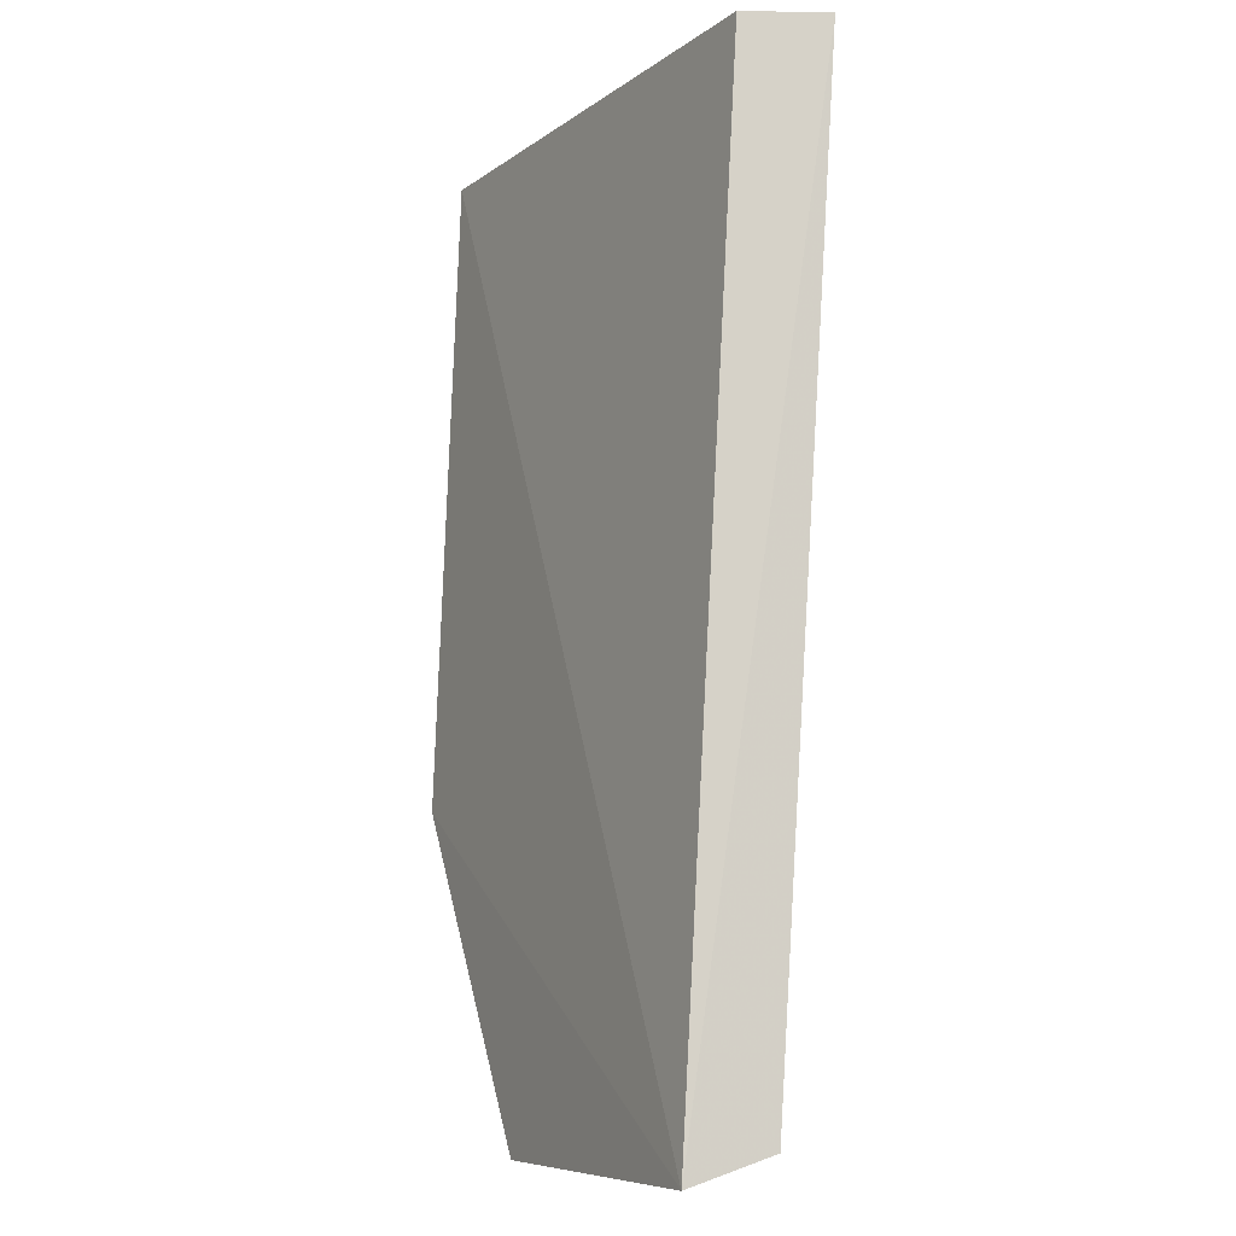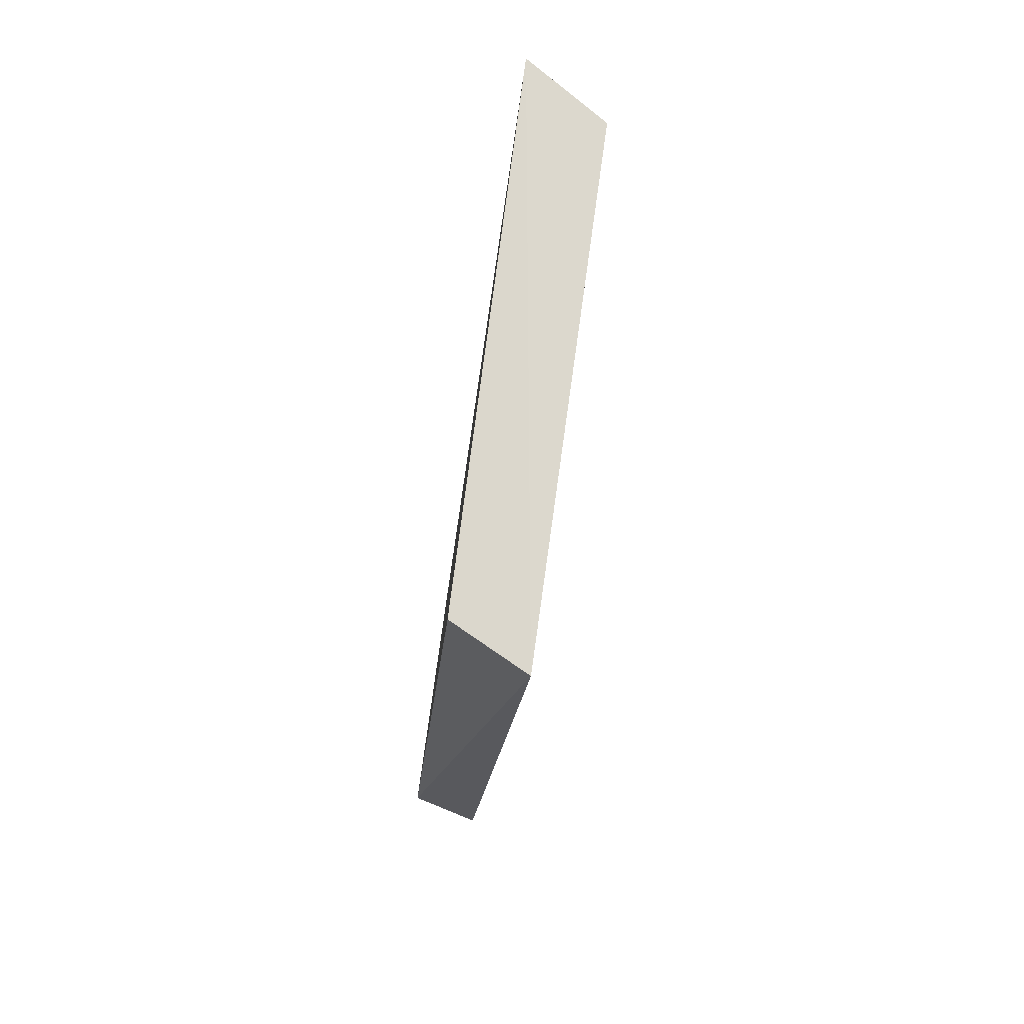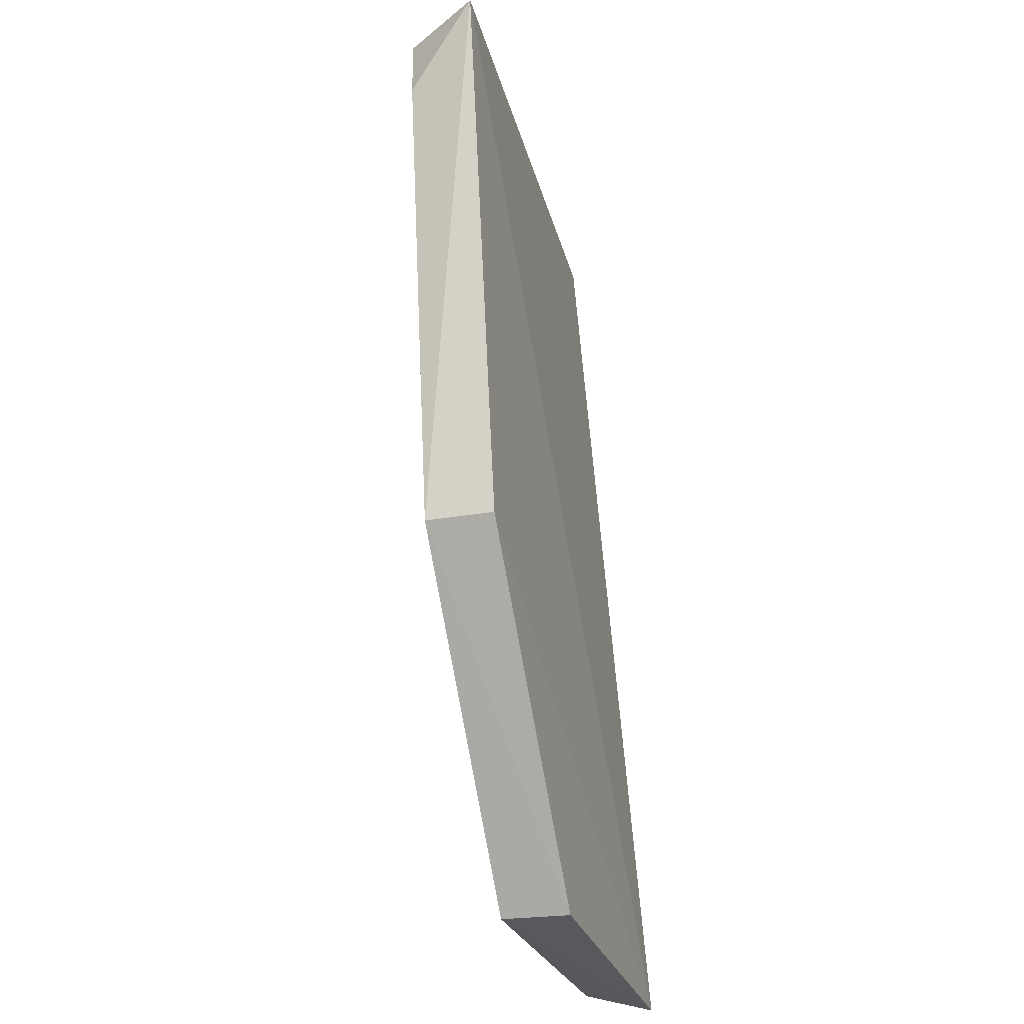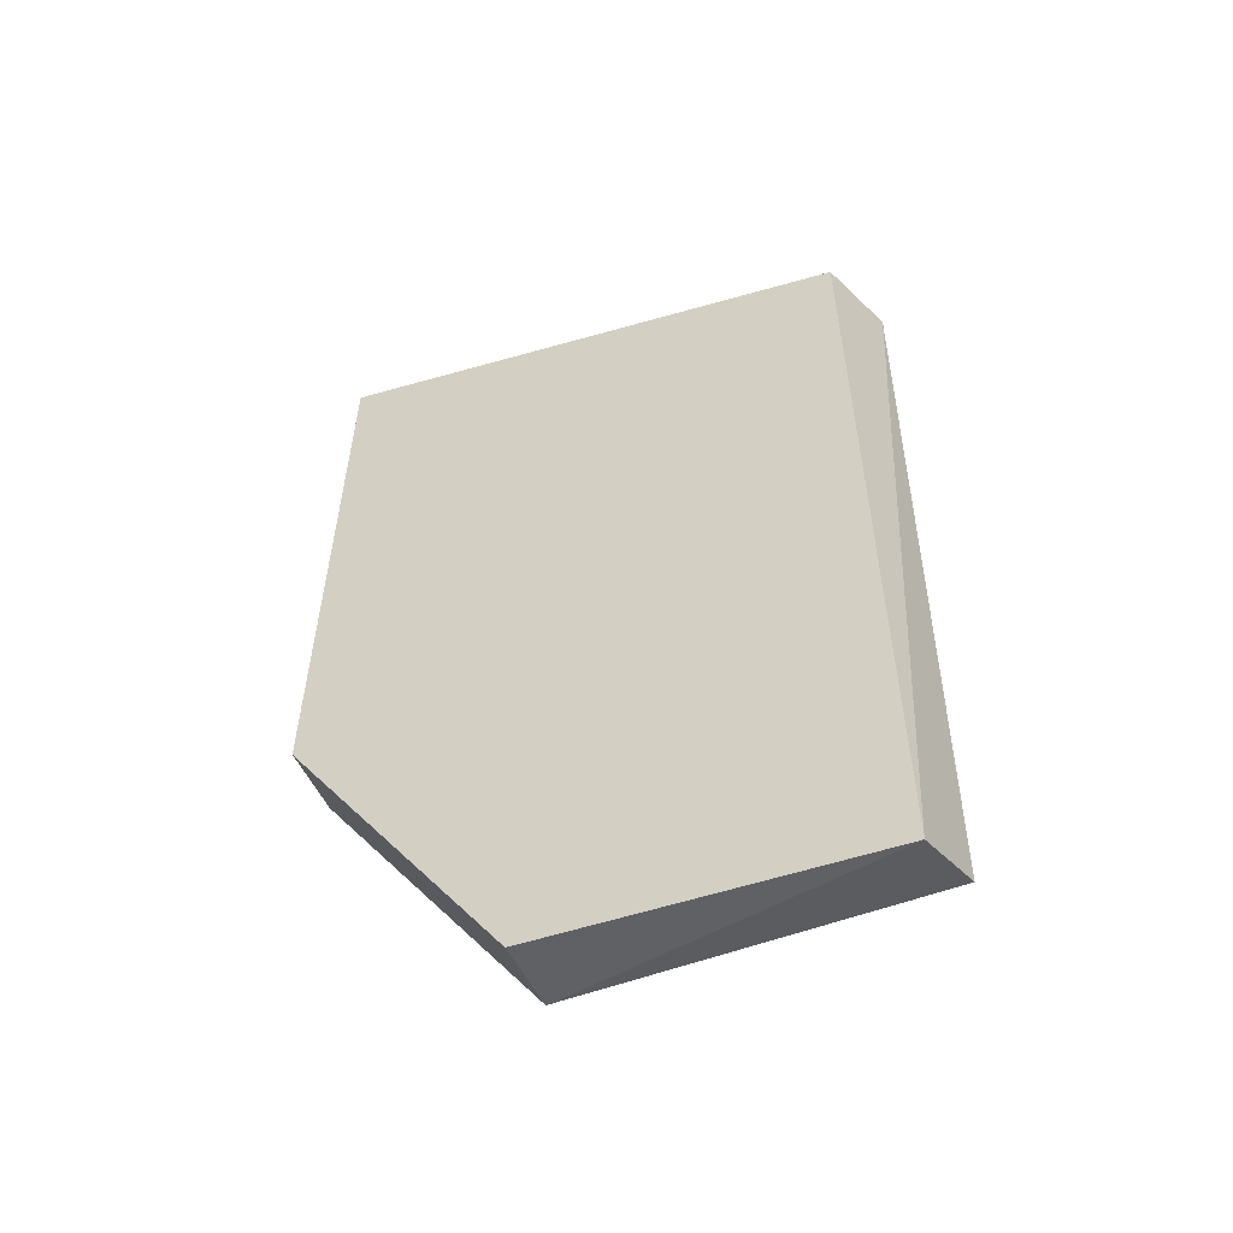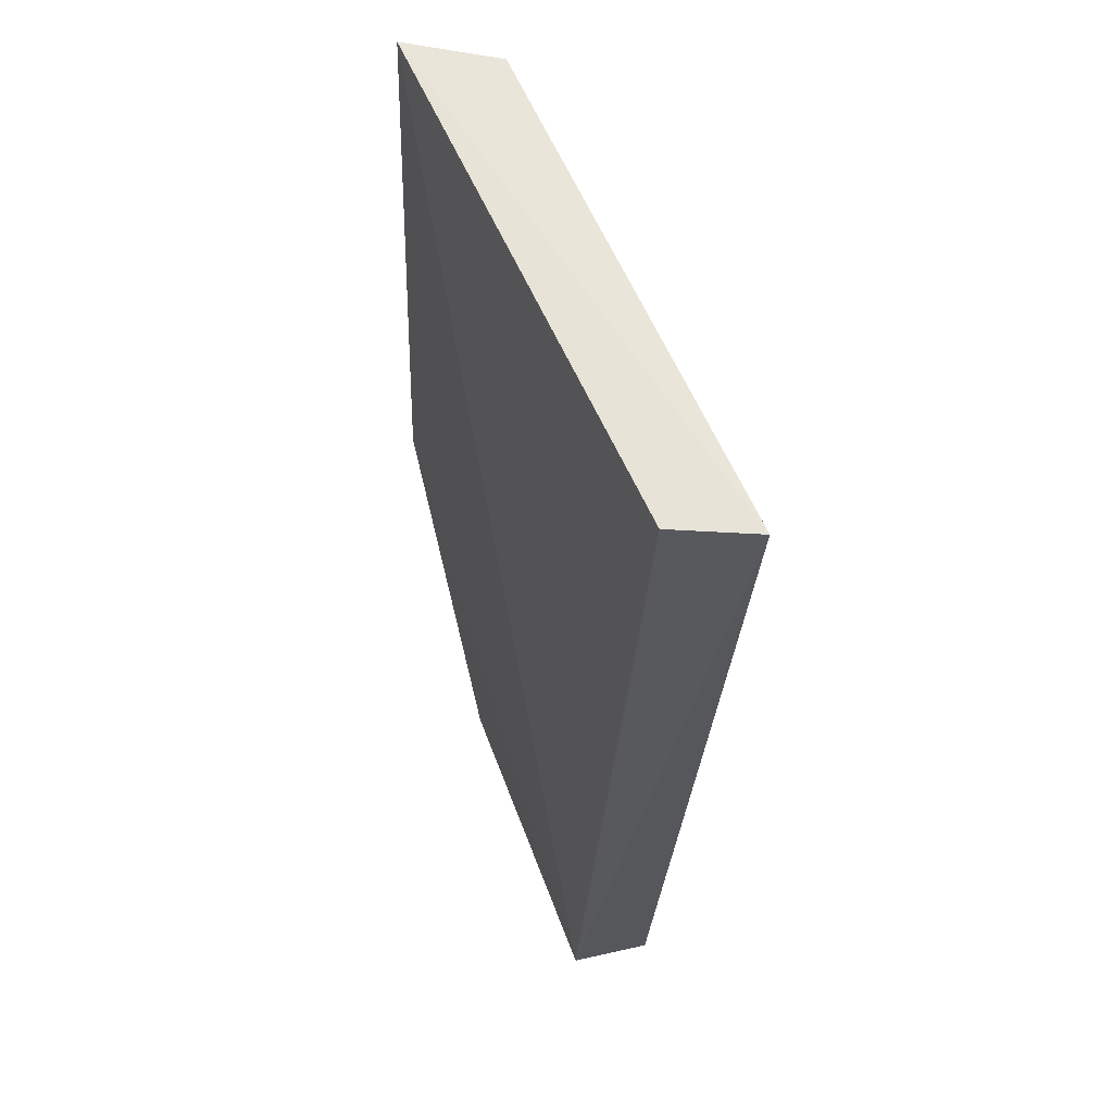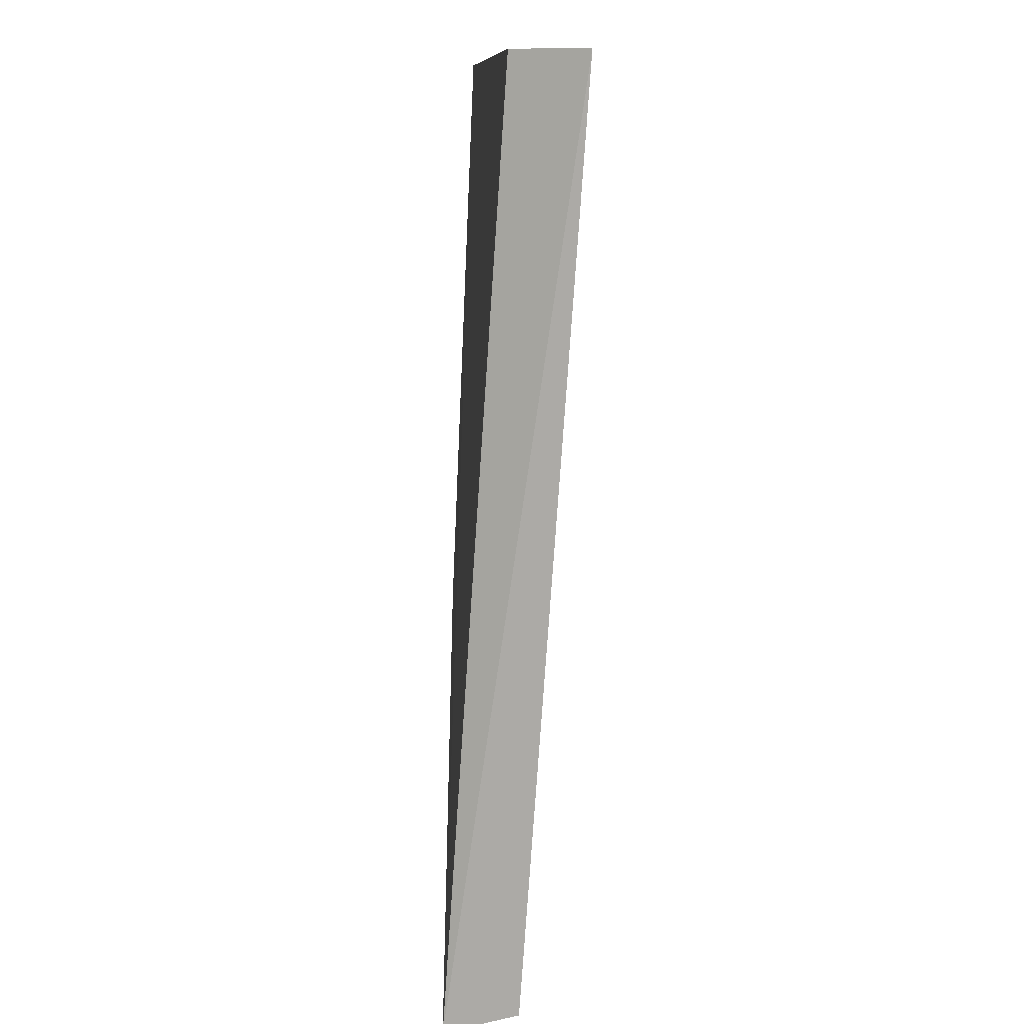
<metadata>
{"format":"obj","ext":"obj","renderer":"f3d","projection":"perspective","resolution":1024,"background":"white","views":[{"elev":-8.9,"azim":-113.1,"up":"+Y"},{"elev":73.5,"azim":-75.9,"up":"+Y"},{"elev":-29.7,"azim":110.8,"up":"+Y"},{"elev":-53.8,"azim":-156.3,"up":"+Y"},{"elev":62.5,"azim":-107.4,"up":"+Y"},{"elev":11.2,"azim":-87.7,"up":"+Y"}]}
</metadata>
<code>
v -0.1894 0.05352 -0.01522
v -0.1591 0.09844 -0.02584
v -0.1637 0.1888 -0.009832
v -0.2356 0.1899 -0.001944
v -0.2344 0.05226 -0.02234
v -0.1577 0.1896 -0.02194
v -0.159 0.09905 -0.0159
v -0.1894 0.05291 -0.02516
v -0.2365 0.05611 -0.01132
v -0.2314 0.1899 -0.01305
v -0.16 0.1766 -0.01152
f 1 3 4
f 6 4 3
f 6 2 5
f 7 3 1
f 7 2 6
f 8 5 2
f 8 1 5
f 8 7 1
f 8 2 7
f 9 5 1
f 9 1 4
f 9 4 5
f 10 6 5
f 10 5 4
f 10 4 6
f 11 7 6
f 11 6 3
f 11 3 7

</code>
